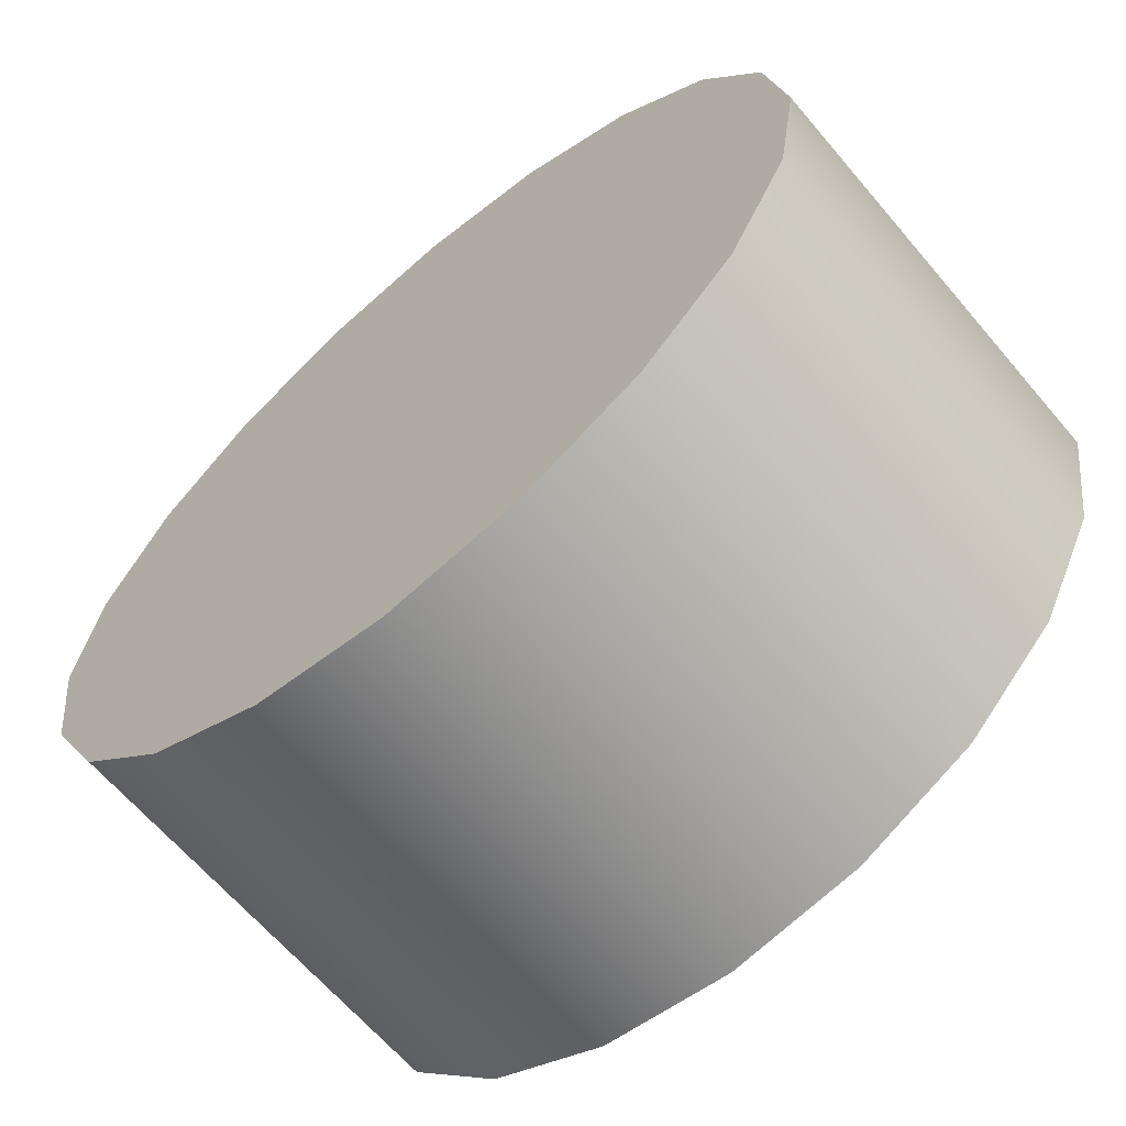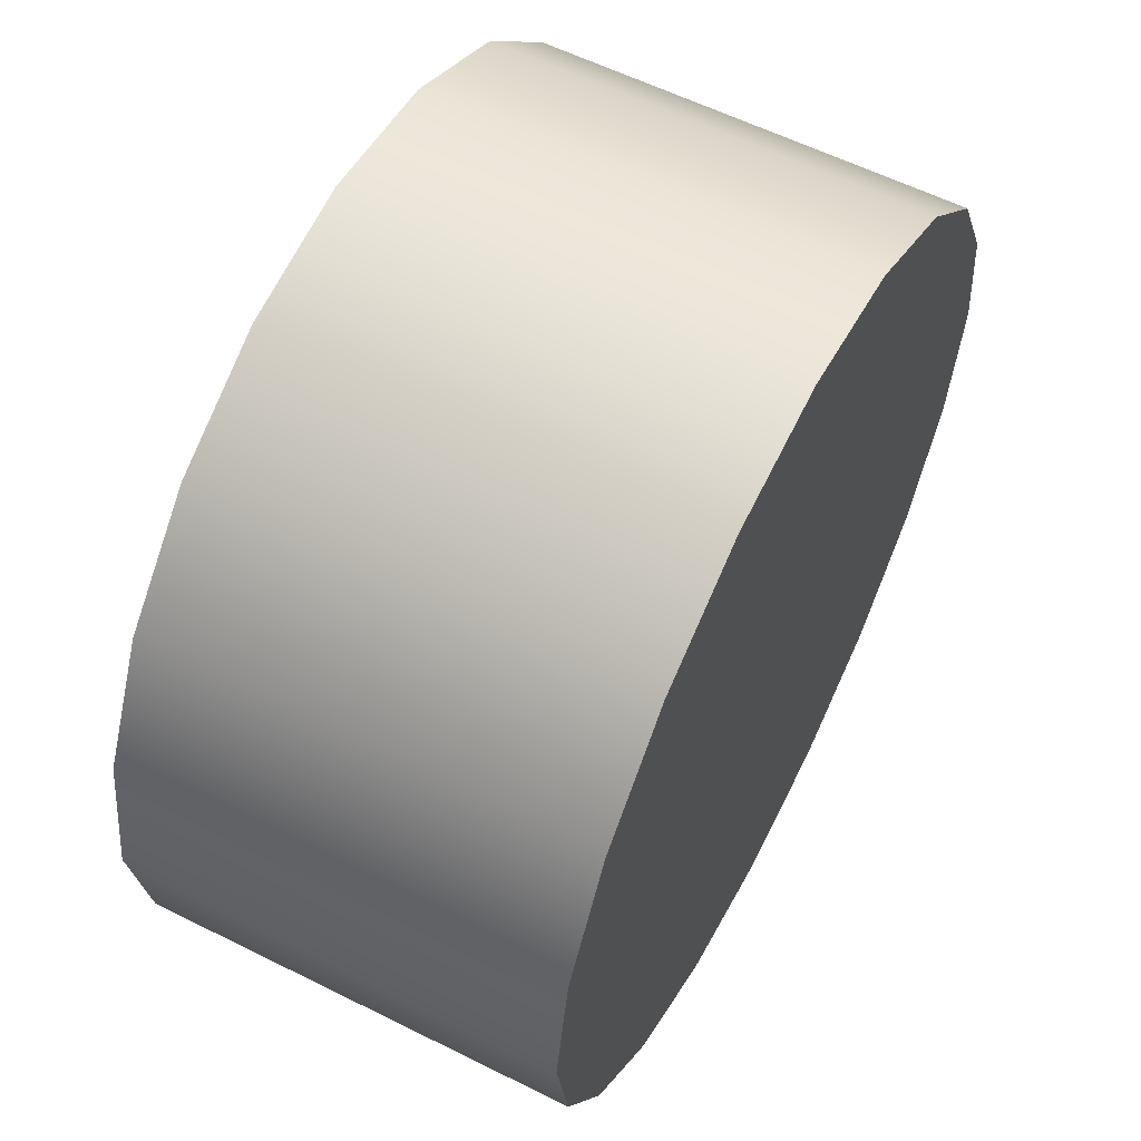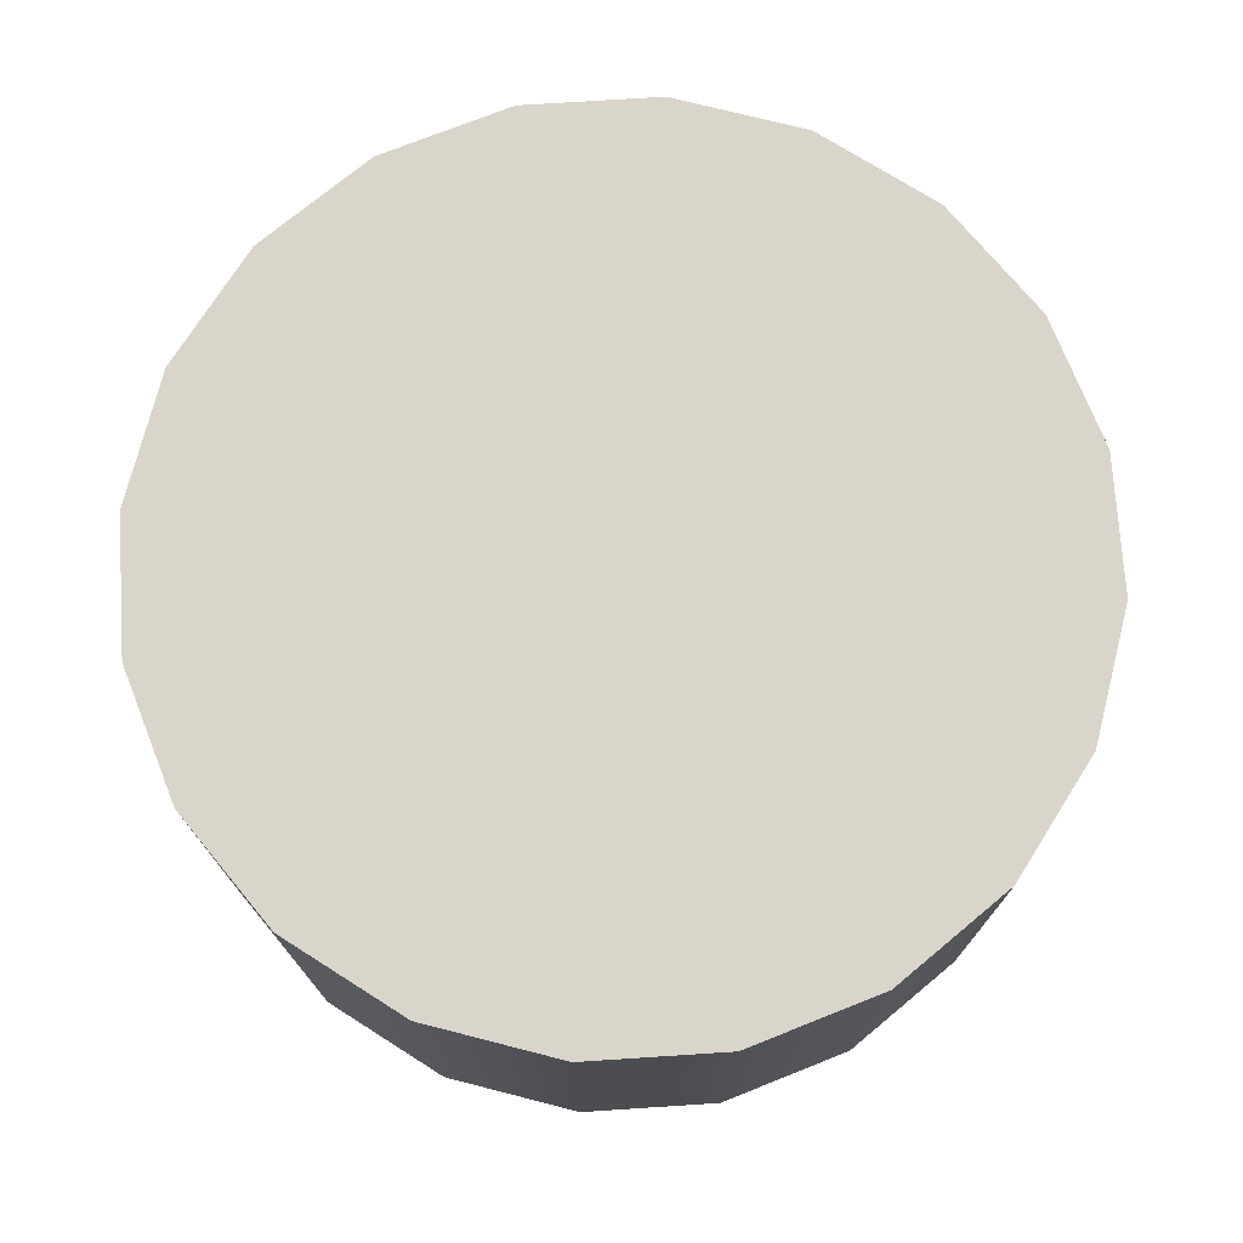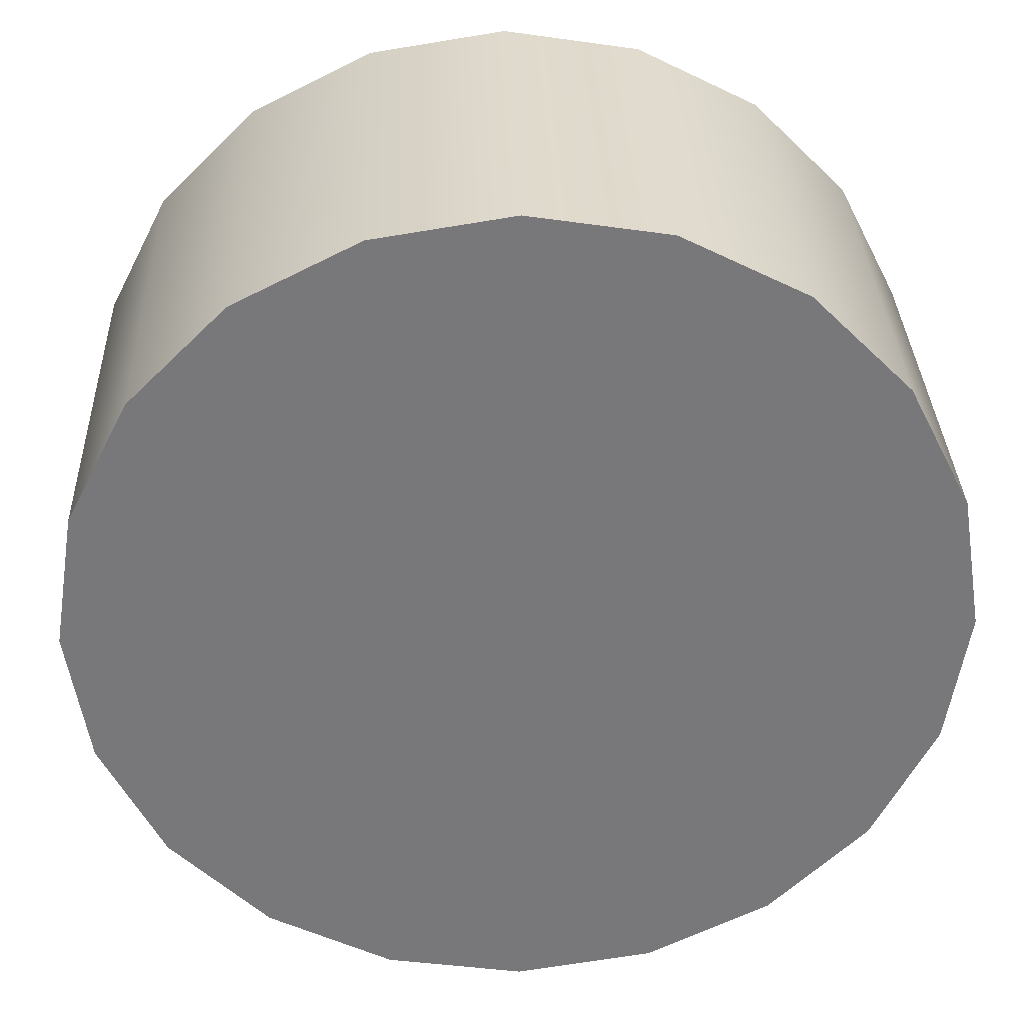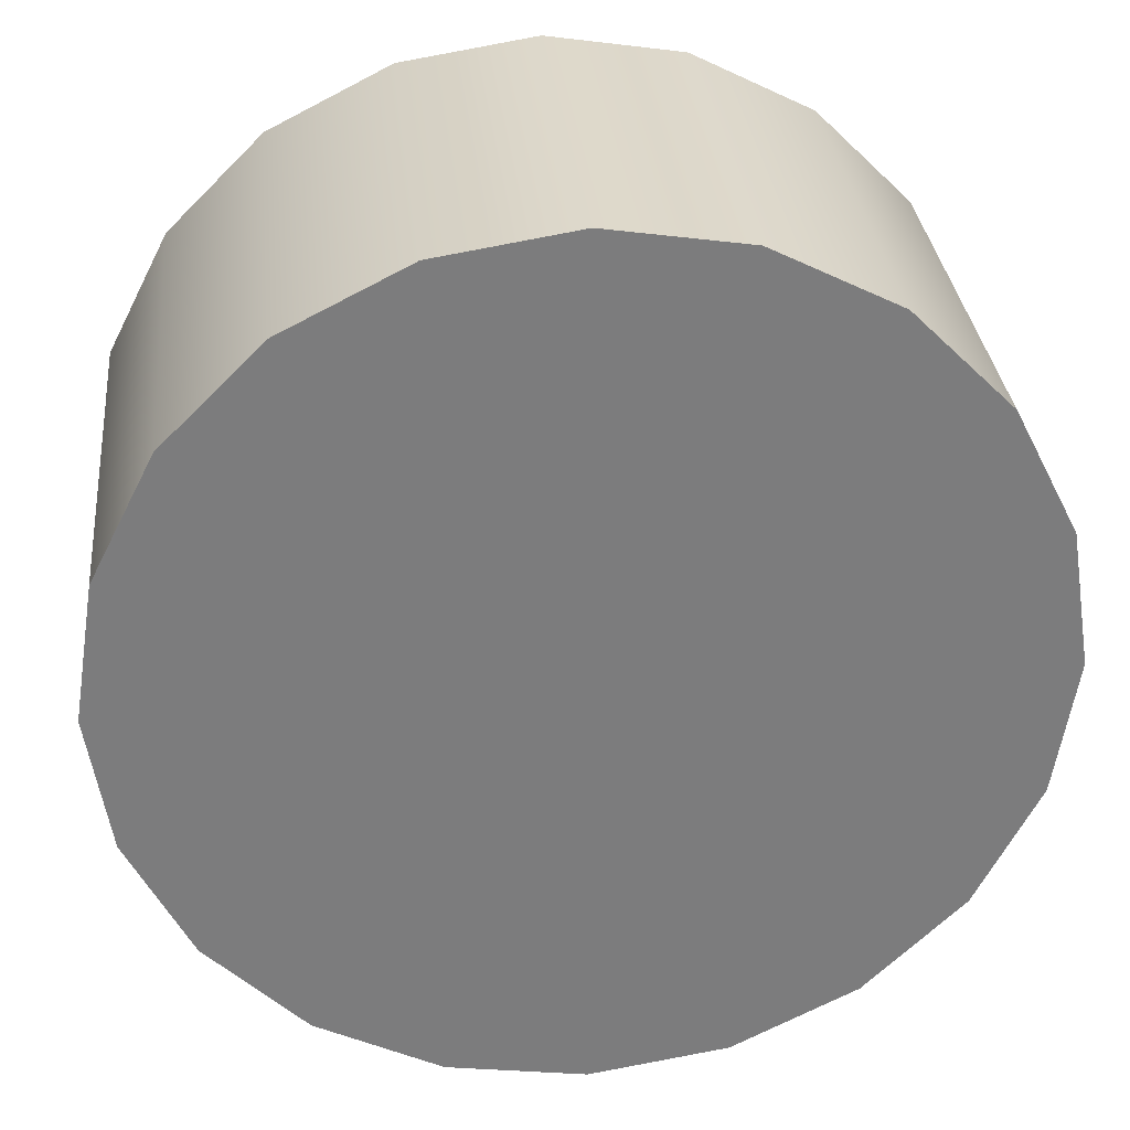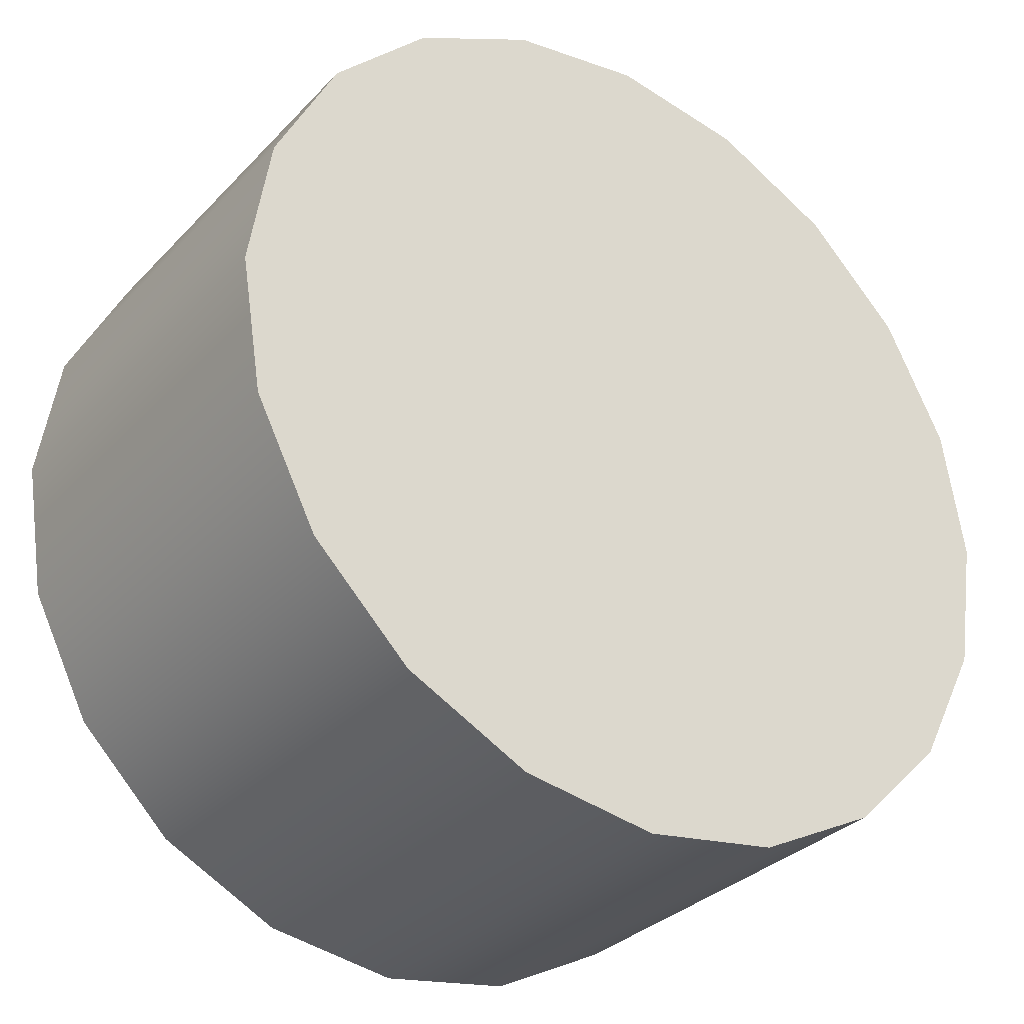
<metadata>
{"format":"obj","ext":"obj","renderer":"f3d","projection":"perspective","resolution":1024,"background":"white","views":[{"elev":-64.7,"azim":40.3,"up":"+Z"},{"elev":59.0,"azim":117.2,"up":"+Z"},{"elev":74.2,"azim":167.3,"up":"+Y"},{"elev":32.6,"azim":-2.1,"up":"+Z"},{"elev":31.5,"azim":-5.8,"up":"+Z"},{"elev":-31.8,"azim":144.7,"up":"+Z"}]}
</metadata>
<code>
g default
v 0.56 -0.285 -0.182
v 0.4764 -0.285 -0.3461
v 0.3461 -0.285 -0.4764
v 0.182 -0.285 -0.56
v 0 -0.285 -0.5889
v -0.182 -0.285 -0.56
v -0.3461 -0.285 -0.4764
v -0.4764 -0.285 -0.3461
v -0.56 -0.285 -0.182
v -0.5889 -0.285 0
v -0.56 -0.285 0.182
v -0.4764 -0.285 0.3461
v -0.3461 -0.285 0.4764
v -0.182 -0.285 0.56
v -0 -0.285 0.5889
v 0.182 -0.285 0.56
v 0.3461 -0.285 0.4764
v 0.4764 -0.285 0.3461
v 0.56 -0.285 0.182
v 0.5889 -0.285 0
v 0.56 0.285 -0.182
v 0.4764 0.285 -0.3461
v 0.3461 0.285 -0.4764
v 0.182 0.285 -0.56
v 0 0.285 -0.5889
v -0.182 0.285 -0.56
v -0.3461 0.285 -0.4764
v -0.4764 0.285 -0.3461
v -0.56 0.285 -0.182
v -0.5889 0.285 0
v -0.56 0.285 0.182
v -0.4764 0.285 0.3461
v -0.3461 0.285 0.4764
v -0.182 0.285 0.56
v -0 0.285 0.5889
v 0.182 0.285 0.56
v 0.3461 0.285 0.4764
v 0.4764 0.285 0.3461
v 0.56 0.285 0.182
v 0.5889 0.285 0
g pCylinder1
f 1 2 22 21
f 2 3 23 22
f 3 4 24 23
f 4 5 25 24
f 5 6 26 25
f 6 7 27 26
f 7 8 28 27
f 8 9 29 28
f 9 10 30 29
f 10 11 31 30
f 11 12 32 31
f 12 13 33 32
f 13 14 34 33
f 14 15 35 34
f 15 16 36 35
f 16 17 37 36
f 17 18 38 37
f 18 19 39 38
f 19 20 40 39
f 20 1 21 40
f 1 20 19 18 17 16 15 14 13 12 11 10 9 8 7 6 5 4 3 2
f 21 22 23 24 25 26 27 28 29 30 31 32 33 34 35 36 37 38 39 40

</code>
